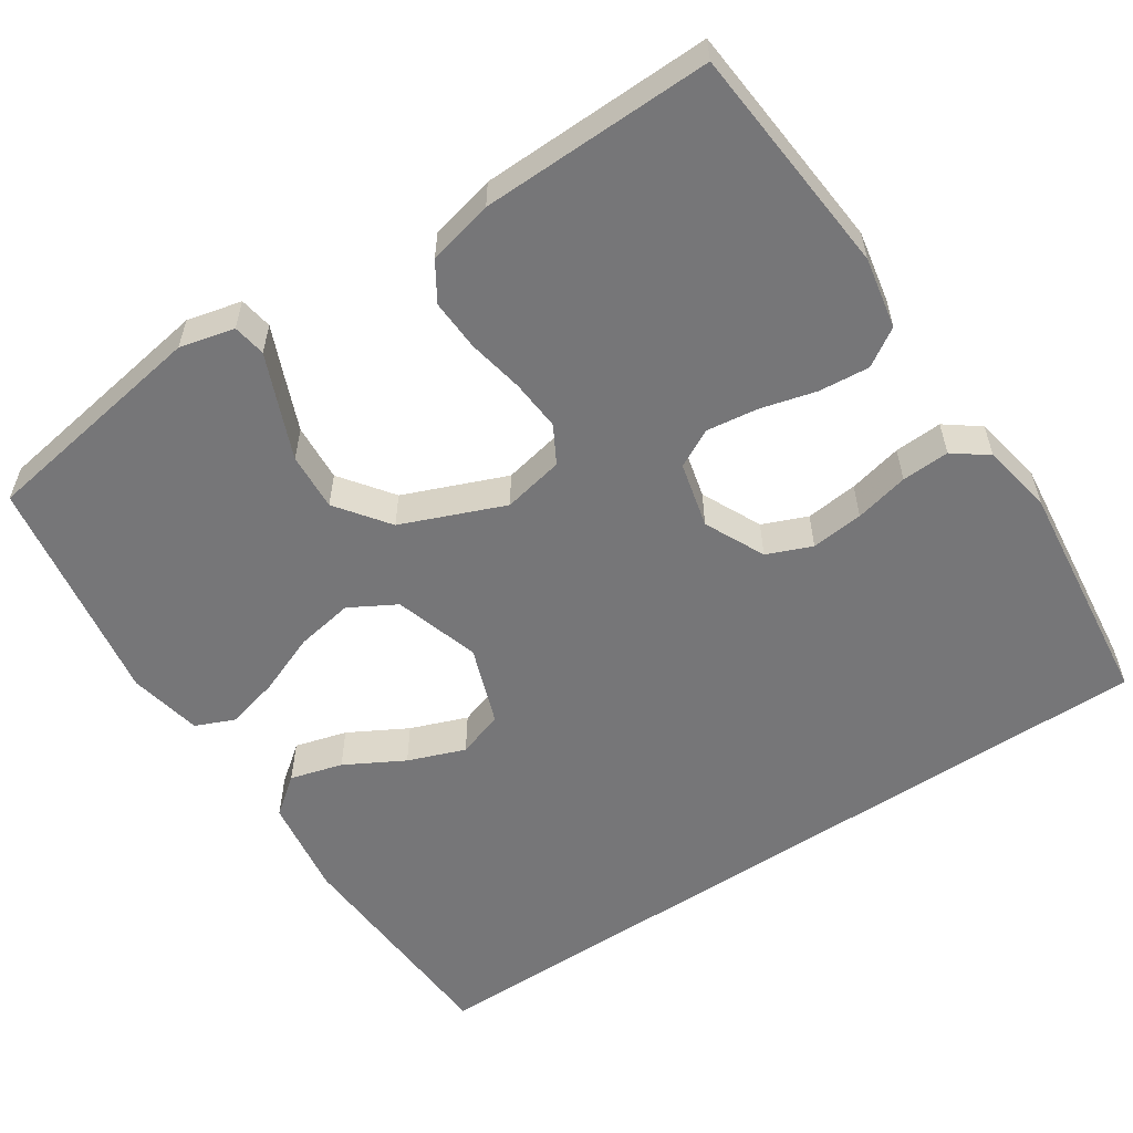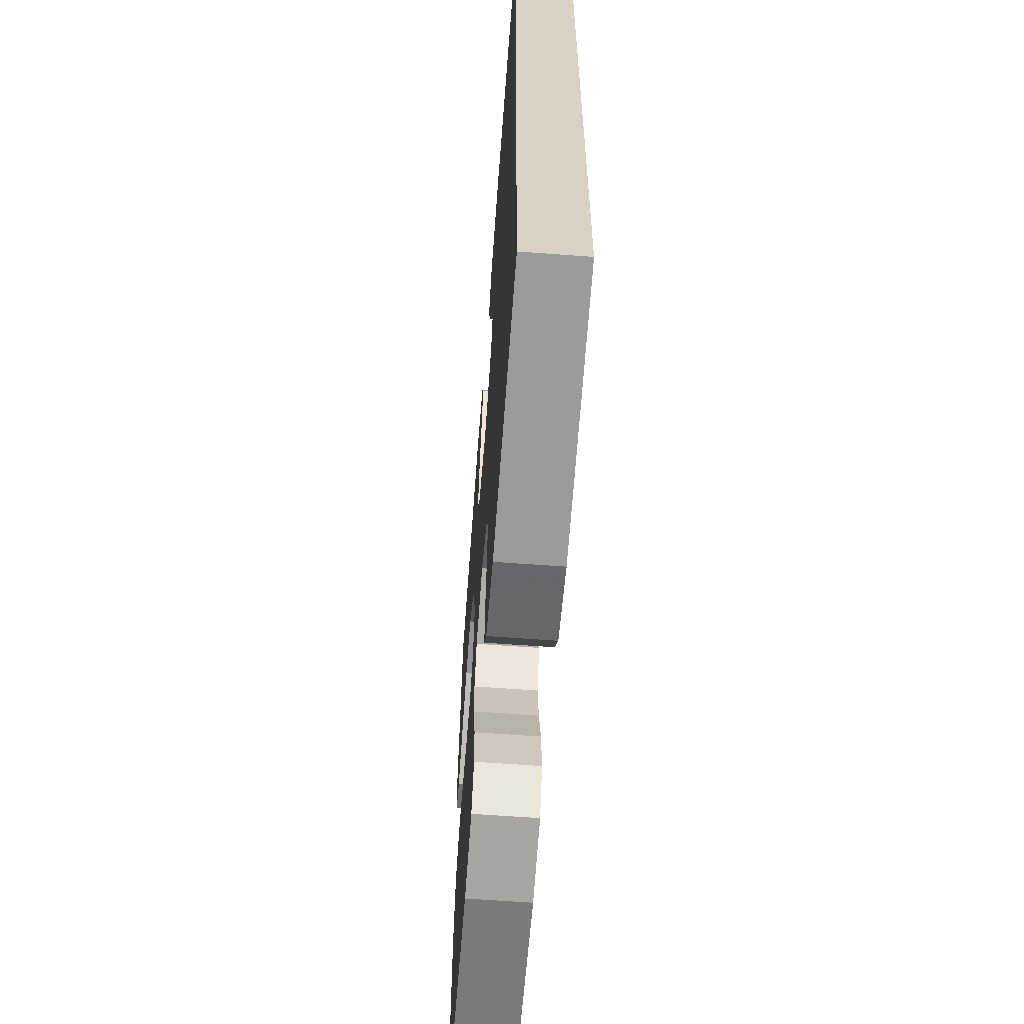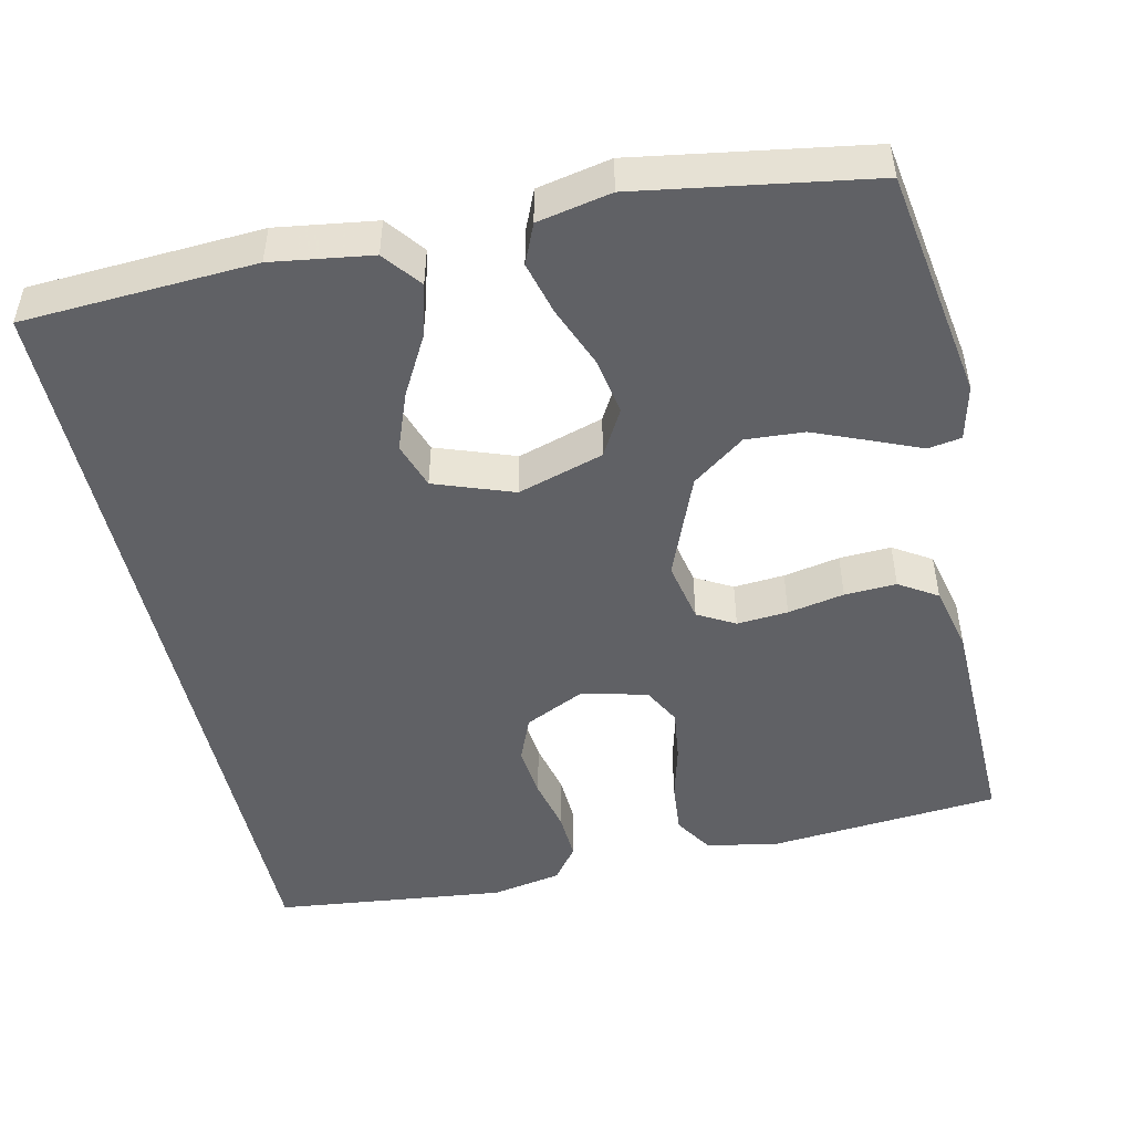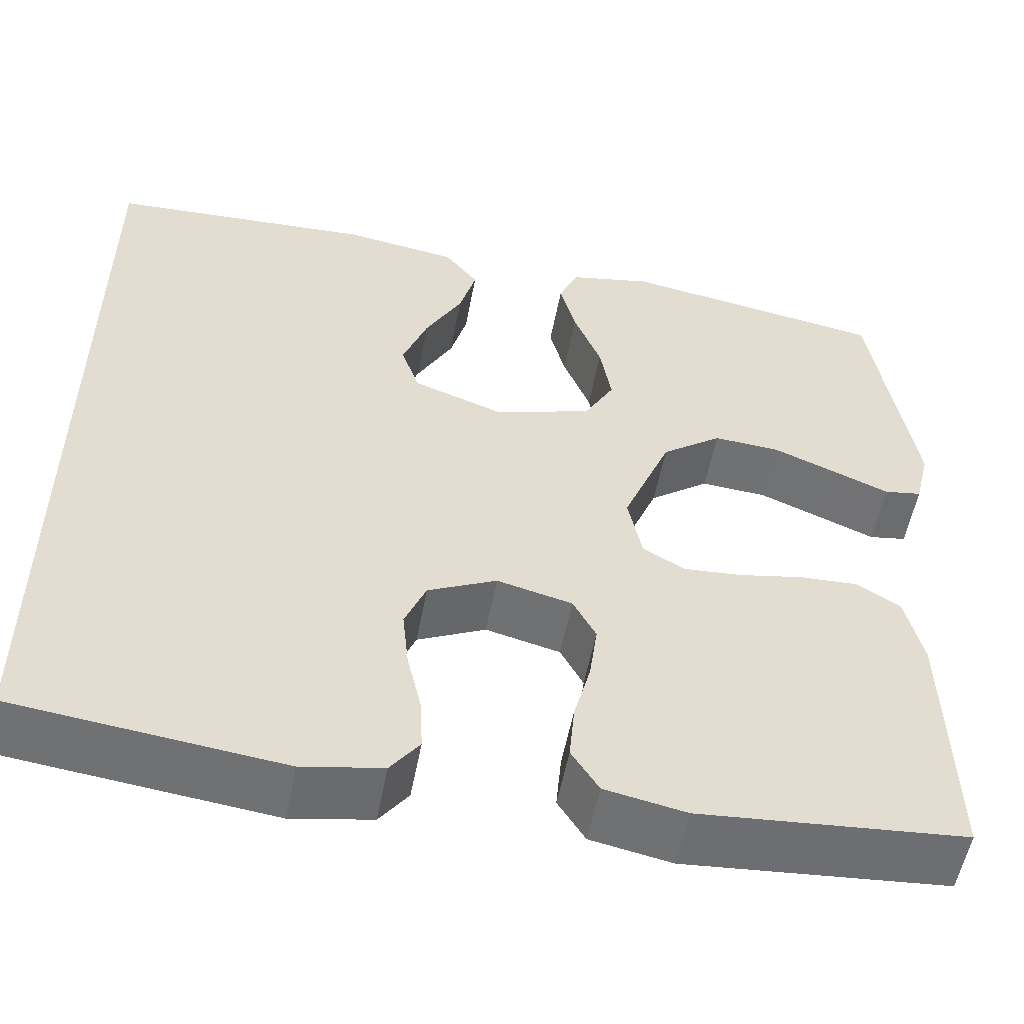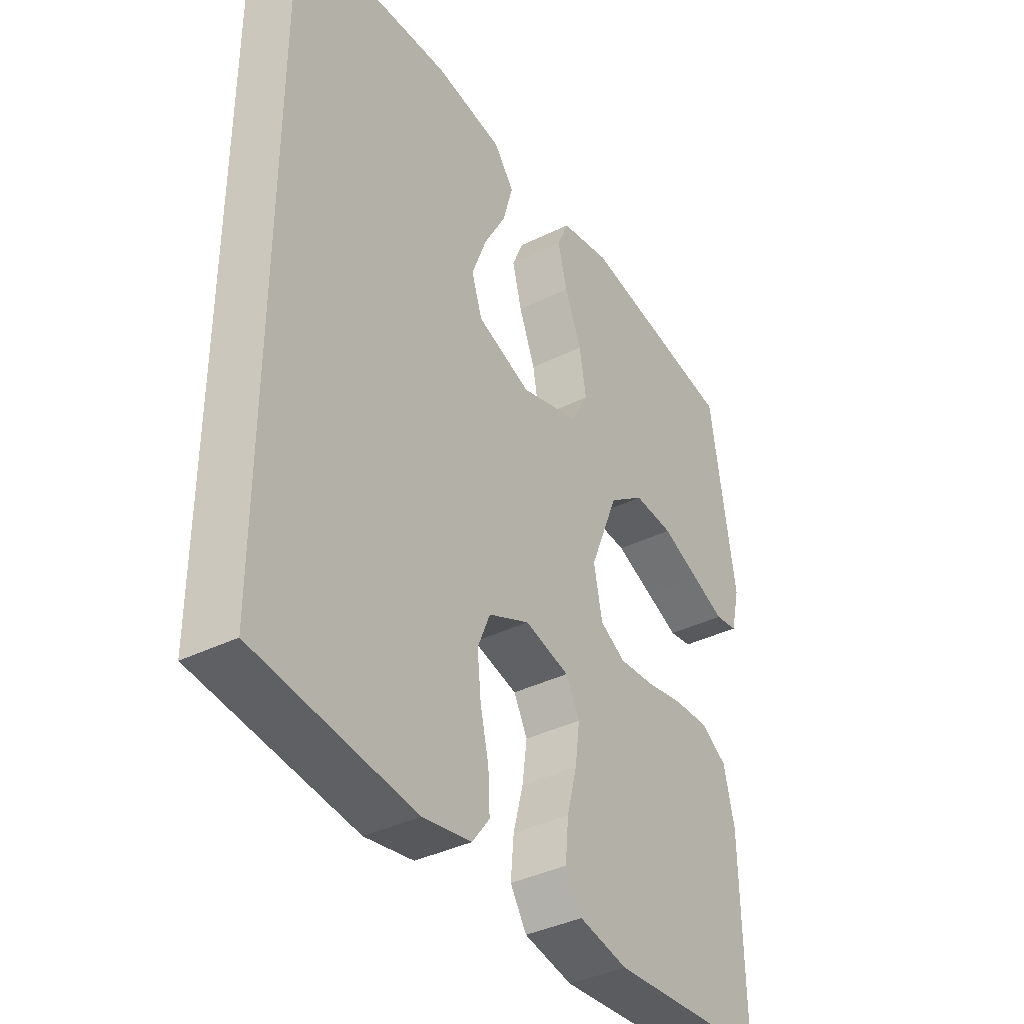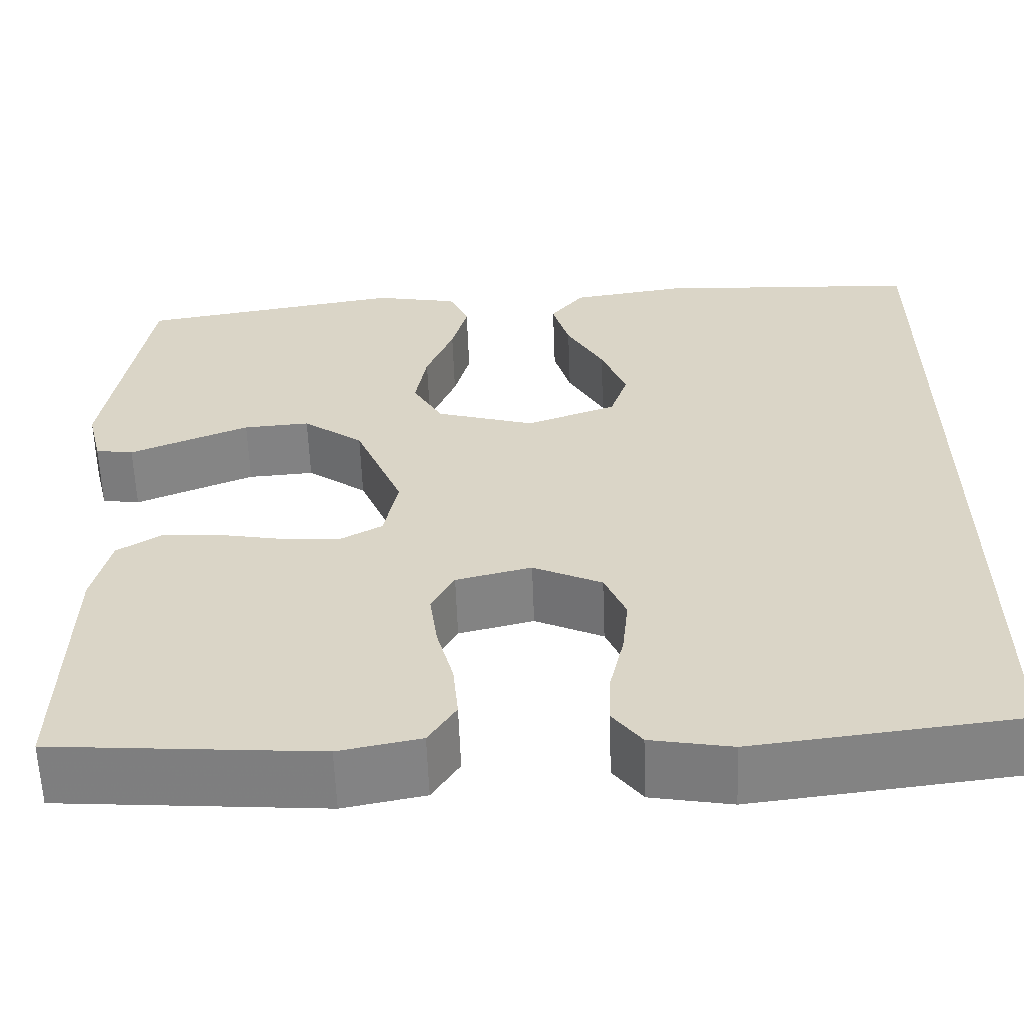
<metadata>
{"format":"obj","ext":"obj","renderer":"f3d","projection":"perspective","resolution":1024,"background":"white","views":[{"elev":-56.9,"azim":123.7,"up":"+Y"},{"elev":-62.9,"azim":-94.3,"up":"+Z"},{"elev":-48.8,"azim":12.7,"up":"+Y"},{"elev":-54.9,"azim":-10.7,"up":"+Z"},{"elev":-38.2,"azim":-58.0,"up":"+Z"},{"elev":-60.4,"azim":-177.8,"up":"+Z"}]}
</metadata>
<code>
v -0.5 0.07 0.53
v -0.2 0.07 0.546
v -0.071 0.07 0.527
v -0.033 0.07 0.478
v -0.052 0.07 0.41
v -0.094 0.07 0.334
v -0.122 0.07 0.26
v -0.102 0.07 0.2
v 0 0.07 0.163
v 0.111 0.07 0.197
v 0.145 0.07 0.257
v 0.132 0.07 0.332
v 0.101 0.07 0.41
v 0.083 0.07 0.479
v 0.105 0.07 0.53
v 0.2 0.07 0.549
v 0.5 0.07 0.5
v 0.547 0.07 0.2
v 0.53 0.07 0.129
v 0.487 0.07 0.122
v 0.425 0.07 0.148
v 0.352 0.07 0.178
v 0.277 0.07 0.183
v 0.209 0.07 0.133
v 0.155 0.07 0
v 0.171 0.07 -0.079
v 0.219 0.07 -0.106
v 0.285 0.07 -0.101
v 0.358 0.07 -0.087
v 0.425 0.07 -0.084
v 0.474 0.07 -0.115
v 0.494 0.07 -0.2
v 0.5 0.07 -0.5
v 0.2 0.07 -0.525
v 0.108 0.07 -0.507
v 0.077 0.07 -0.458
v 0.083 0.07 -0.392
v 0.102 0.07 -0.32
v 0.111 0.07 -0.253
v 0.085 0.07 -0.204
v 0 0.07 -0.183
v -0.078 0.07 -0.22
v -0.102 0.07 -0.278
v -0.095 0.07 -0.346
v -0.079 0.07 -0.416
v -0.076 0.07 -0.478
v -0.109 0.07 -0.522
v -0.2 0.07 -0.539
v -0.5 0.07 -0.504
v -0.5 0 0.53
v -0.2 0 0.546
v -0.071 0 0.527
v -0.033 0 0.478
v -0.052 0 0.41
v -0.094 0 0.334
v -0.122 0 0.26
v -0.102 0 0.2
v 0 0 0.163
v 0.111 0 0.197
v 0.145 0 0.257
v 0.132 0 0.332
v 0.101 0 0.41
v 0.083 0 0.479
v 0.105 0 0.53
v 0.2 0 0.549
v 0.5 0 0.5
v 0.547 0 0.2
v 0.53 0 0.129
v 0.487 0 0.122
v 0.425 0 0.148
v 0.352 0 0.178
v 0.277 0 0.183
v 0.209 0 0.133
v 0.155 0 0
v 0.171 0 -0.079
v 0.219 0 -0.106
v 0.285 0 -0.101
v 0.358 0 -0.087
v 0.425 0 -0.084
v 0.474 0 -0.115
v 0.494 0 -0.2
v 0.5 0 -0.5
v 0.2 0 -0.525
v 0.108 0 -0.507
v 0.077 0 -0.458
v 0.083 0 -0.392
v 0.102 0 -0.32
v 0.111 0 -0.253
v 0.085 0 -0.204
v 0 0 -0.183
v -0.078 0 -0.22
v -0.102 0 -0.278
v -0.095 0 -0.346
v -0.079 0 -0.416
v -0.076 0 -0.478
v -0.109 0 -0.522
v -0.2 0 -0.539
v -0.5 0 -0.504
f 48 49 1
f 47 48 1
f 46 47 1
f 45 46 1
f 44 45 1
f 43 44 1 2
f 42 43 2
f 36 37 38
f 35 36 38
f 34 35 38
f 33 34 38
f 32 33 38
f 31 32 38
f 30 31 38
f 29 30 38
f 28 29 38
f 27 28 38 39
f 26 27 39 40
f 19 20 21
f 18 19 21
f 17 18 21
f 16 17 21
f 15 16 21
f 14 15 21
f 13 14 21
f 12 13 21
f 12 21 22
f 11 12 22 23
f 4 5 6
f 3 4 6
f 2 3 6
f 2 6 7
f 42 2 7
f 41 42 7 8
f 41 8 9
f 40 41 9
f 26 40 9
f 25 26 9
f 24 25 9 10
f 10 11 23 24
f 50 98 97
f 50 97 96
f 50 96 95
f 50 95 94
f 50 94 93
f 51 50 93 92
f 51 92 91
f 87 86 85
f 87 85 84
f 87 84 83
f 87 83 82
f 87 82 81
f 87 81 80
f 87 80 79
f 87 79 78
f 87 78 77
f 88 87 77 76
f 89 88 76 75
f 70 69 68
f 70 68 67
f 70 67 66
f 70 66 65
f 70 65 64
f 70 64 63
f 70 63 62
f 70 62 61
f 71 70 61
f 72 71 61 60
f 55 54 53
f 55 53 52
f 55 52 51
f 56 55 51
f 56 51 91
f 57 56 91 90
f 58 57 90
f 58 90 89
f 58 89 75
f 58 75 74
f 59 58 74 73
f 73 72 60 59
f 1 50 51 2
f 2 51 52 3
f 3 52 53 4
f 4 53 54 5
f 5 54 55 6
f 6 55 56 7
f 7 56 57 8
f 8 57 58 9
f 9 58 59 10
f 10 59 60 11
f 11 60 61 12
f 12 61 62 13
f 13 62 63 14
f 14 63 64 15
f 15 64 65 16
f 16 65 66 17
f 17 66 67 18
f 18 67 68 19
f 19 68 69 20
f 20 69 70 21
f 21 70 71 22
f 22 71 72 23
f 23 72 73 24
f 24 73 74 25
f 25 74 75 26
f 26 75 76 27
f 27 76 77 28
f 28 77 78 29
f 29 78 79 30
f 30 79 80 31
f 31 80 81 32
f 32 81 82 33
f 33 82 83 34
f 34 83 84 35
f 35 84 85 36
f 36 85 86 37
f 37 86 87 38
f 38 87 88 39
f 39 88 89 40
f 40 89 90 41
f 41 90 91 42
f 42 91 92 43
f 43 92 93 44
f 44 93 94 45
f 45 94 95 46
f 46 95 96 47
f 47 96 97 48
f 48 97 98 49
f 49 98 50 1

</code>
